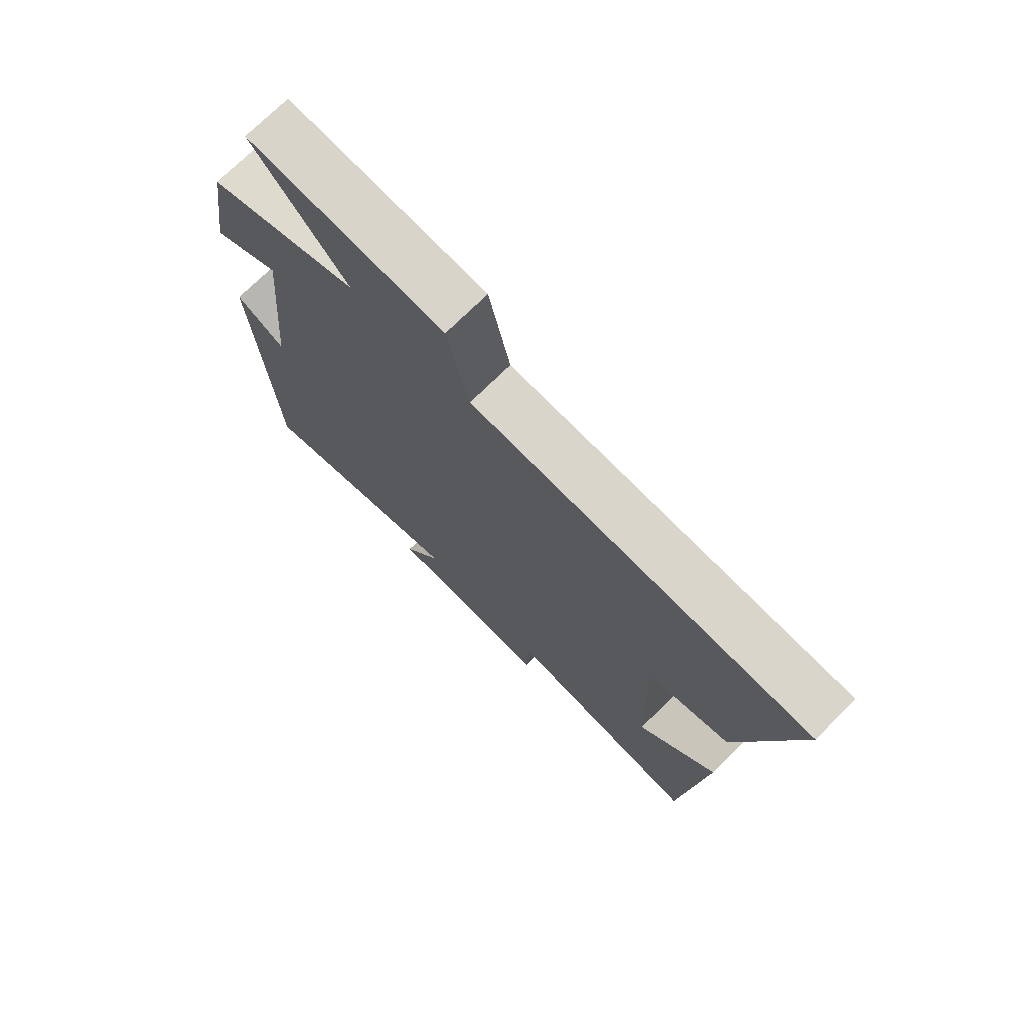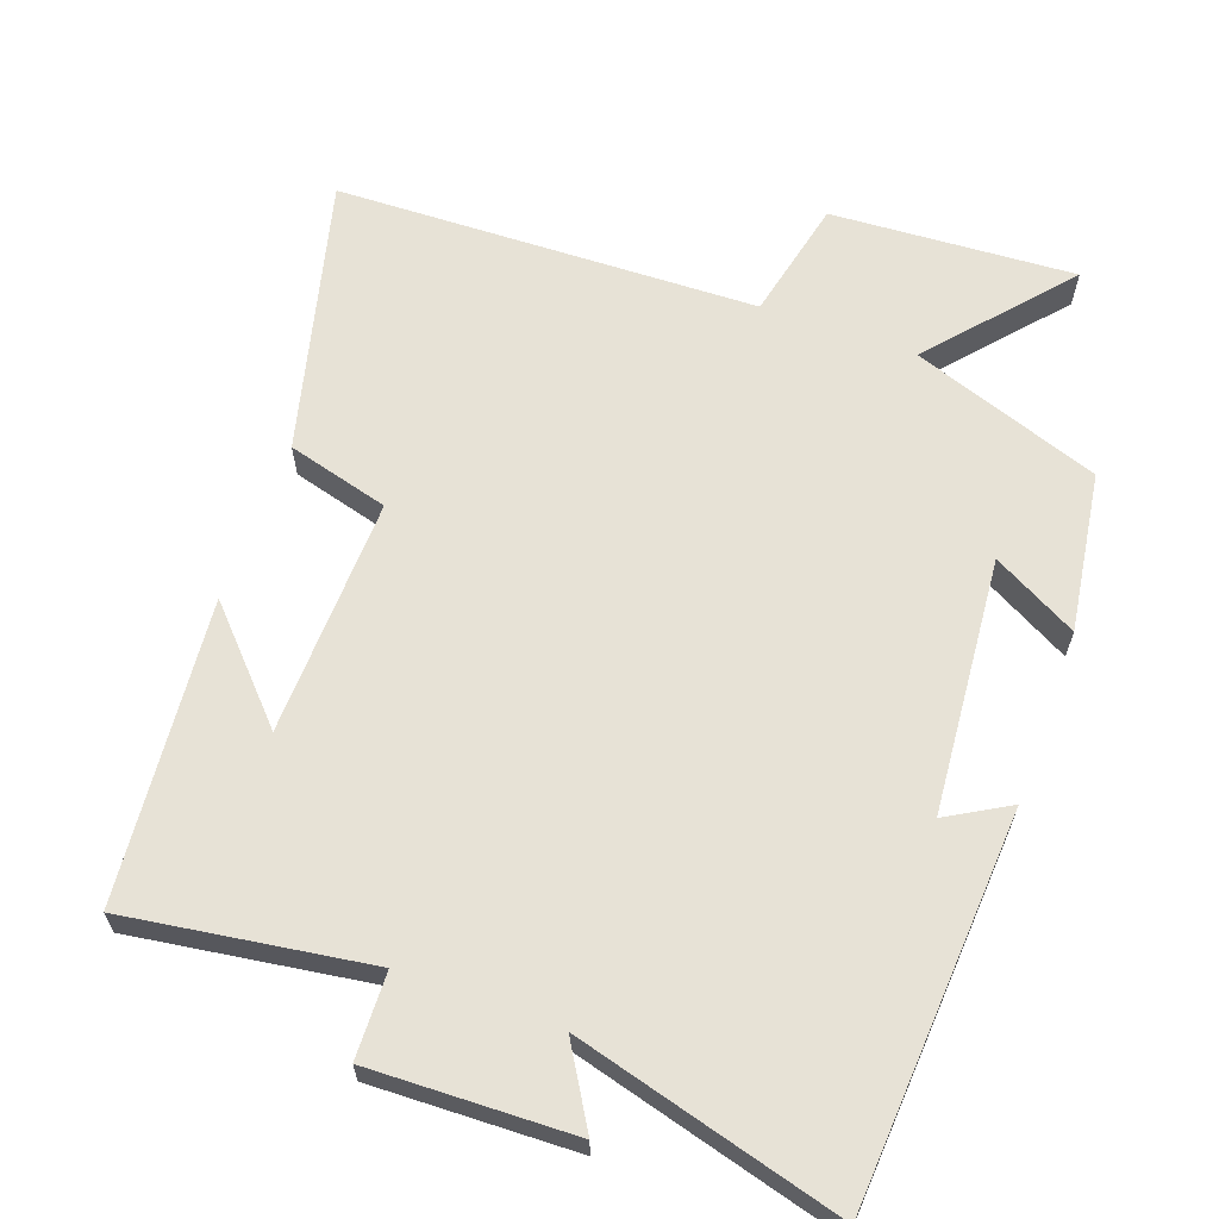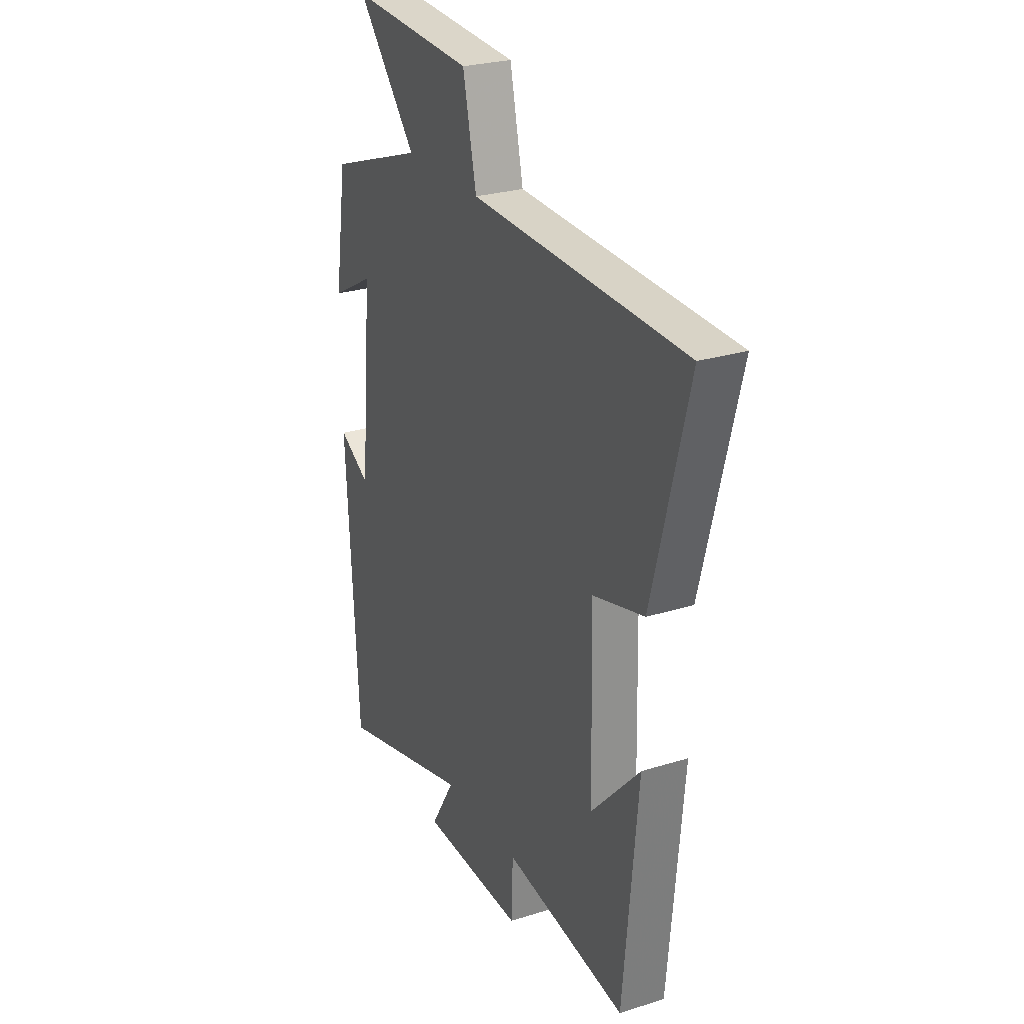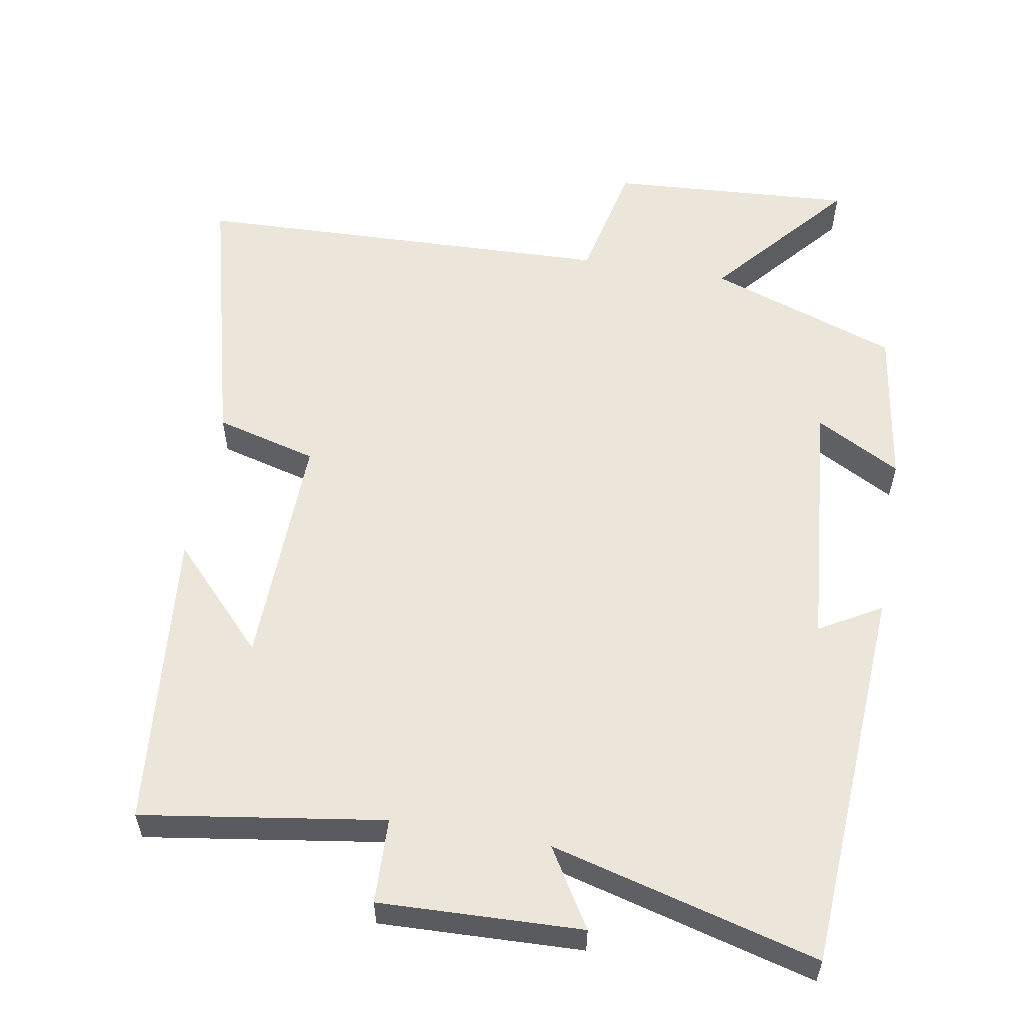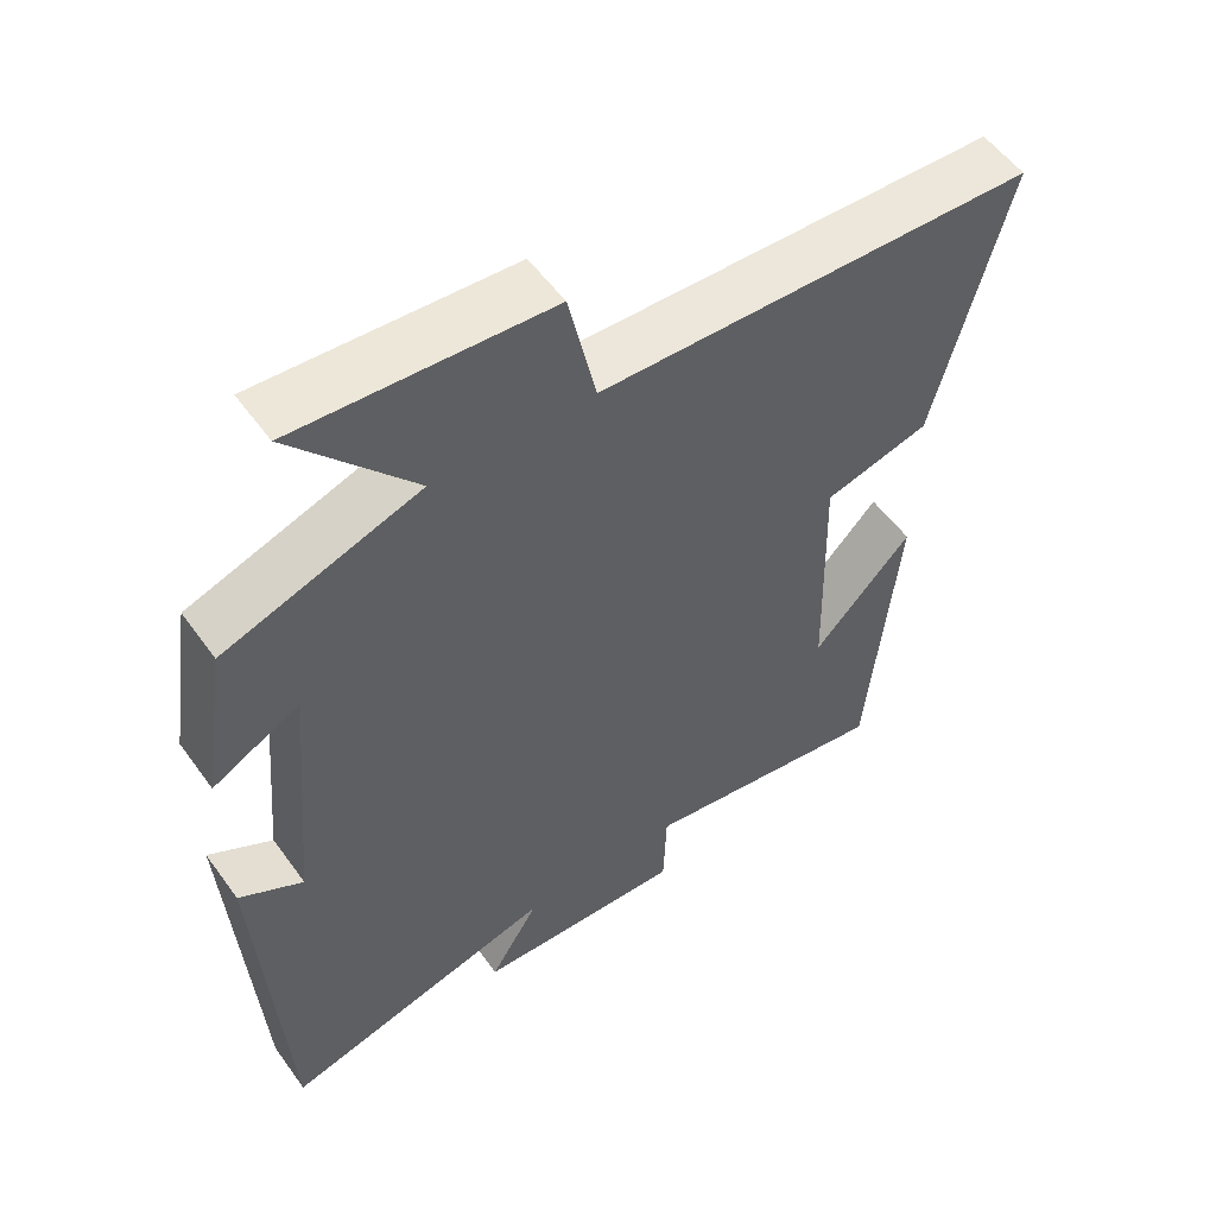
<metadata>
{"format":"obj","ext":"obj","renderer":"f3d","projection":"perspective","resolution":1024,"background":"white","views":[{"elev":73.4,"azim":45.3,"up":"+Z"},{"elev":63.5,"azim":-159.9,"up":"+Y"},{"elev":26.3,"azim":63.8,"up":"+Z"},{"elev":56.9,"azim":-170.1,"up":"+Y"},{"elev":54.8,"azim":-35.2,"up":"+Z"}]}
</metadata>
<code>
v 0.599 0.07 0.48
v 0.5 0.07 0.097
v 0.358 0.07 0.059
v 0.366 0.07 -0.273
v 0.5 0.07 -0.131
v 0.46 0.07 -0.551
v 0.123 0.07 -0.5
v 0.119 0.07 -0.619
v -0.163 0.07 -0.609
v -0.097 0.07 -0.5
v -0.468 0.07 -0.599
v -0.5 0.07 -0.056
v -0.414 0.07 -0.106
v -0.382 0.07 0.25
v -0.5 0.07 0.186
v -0.466 0.07 0.408
v -0.203 0.07 0.5
v -0.366 0.07 0.691
v -0.026 0.07 0.669
v 0.011 0.07 0.5
v 0.599 0 0.48
v 0.5 0 0.097
v 0.358 0 0.059
v 0.366 0 -0.273
v 0.5 0 -0.131
v 0.46 0 -0.551
v 0.123 0 -0.5
v 0.119 0 -0.619
v -0.163 0 -0.609
v -0.097 0 -0.5
v -0.468 0 -0.599
v -0.5 0 -0.056
v -0.414 0 -0.106
v -0.382 0 0.25
v -0.5 0 0.186
v -0.466 0 0.408
v -0.203 0 0.5
v -0.366 0 0.691
v -0.026 0 0.669
v 0.011 0 0.5
f 17 18 19 20
f 14 15 16 17
f 13 14 17 20
f 10 11 12 13
f 10 13 20 1
f 7 8 9 10
f 4 5 6
f 4 6 7
f 3 4 7 10
f 1 2 3
f 1 3 10
f 40 39 38 37
f 37 36 35 34
f 40 37 34 33
f 33 32 31 30
f 21 40 33 30
f 30 29 28 27
f 26 25 24
f 27 26 24
f 30 27 24 23
f 23 22 21
f 30 23 21
f 1 21 22 2
f 2 22 23 3
f 3 23 24 4
f 4 24 25 5
f 5 25 26 6
f 6 26 27 7
f 7 27 28 8
f 8 28 29 9
f 9 29 30 10
f 10 30 31 11
f 11 31 32 12
f 12 32 33 13
f 13 33 34 14
f 14 34 35 15
f 15 35 36 16
f 16 36 37 17
f 17 37 38 18
f 18 38 39 19
f 19 39 40 20
f 20 40 21 1

</code>
